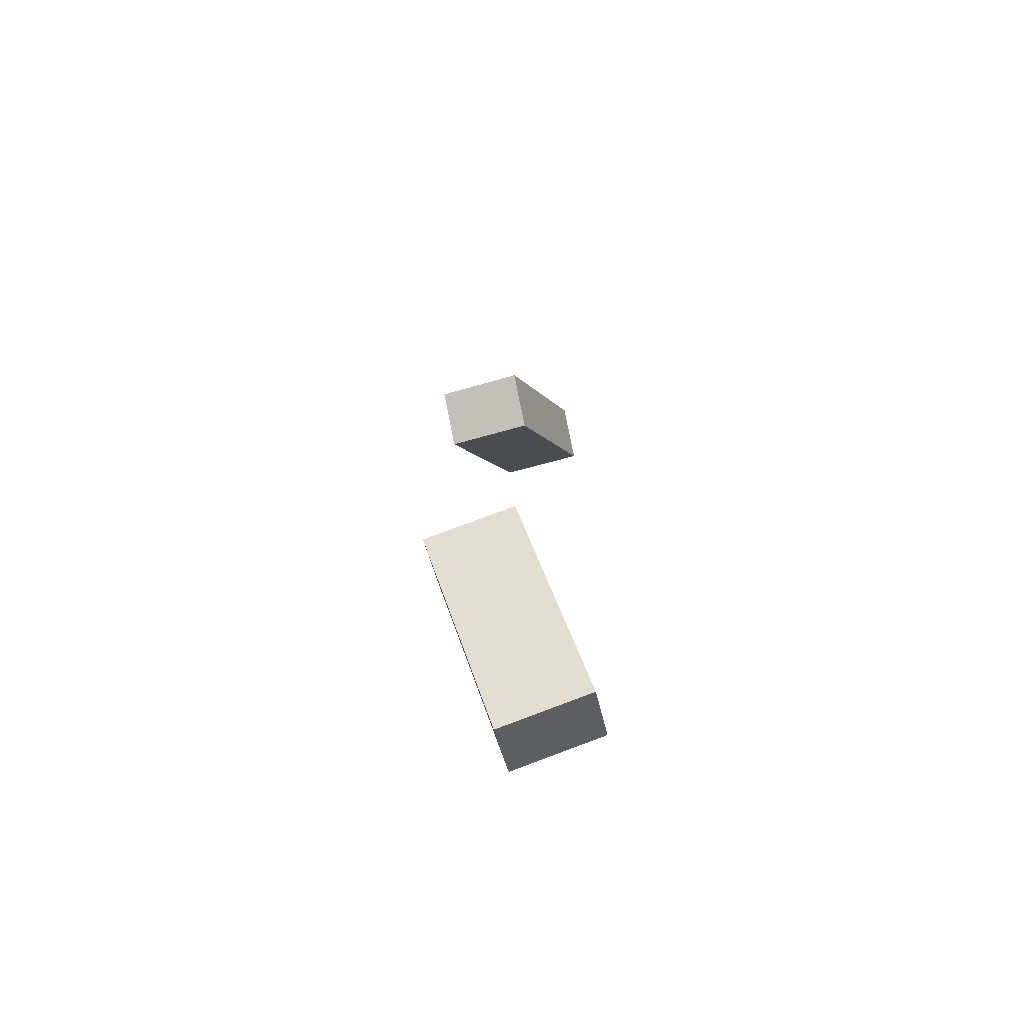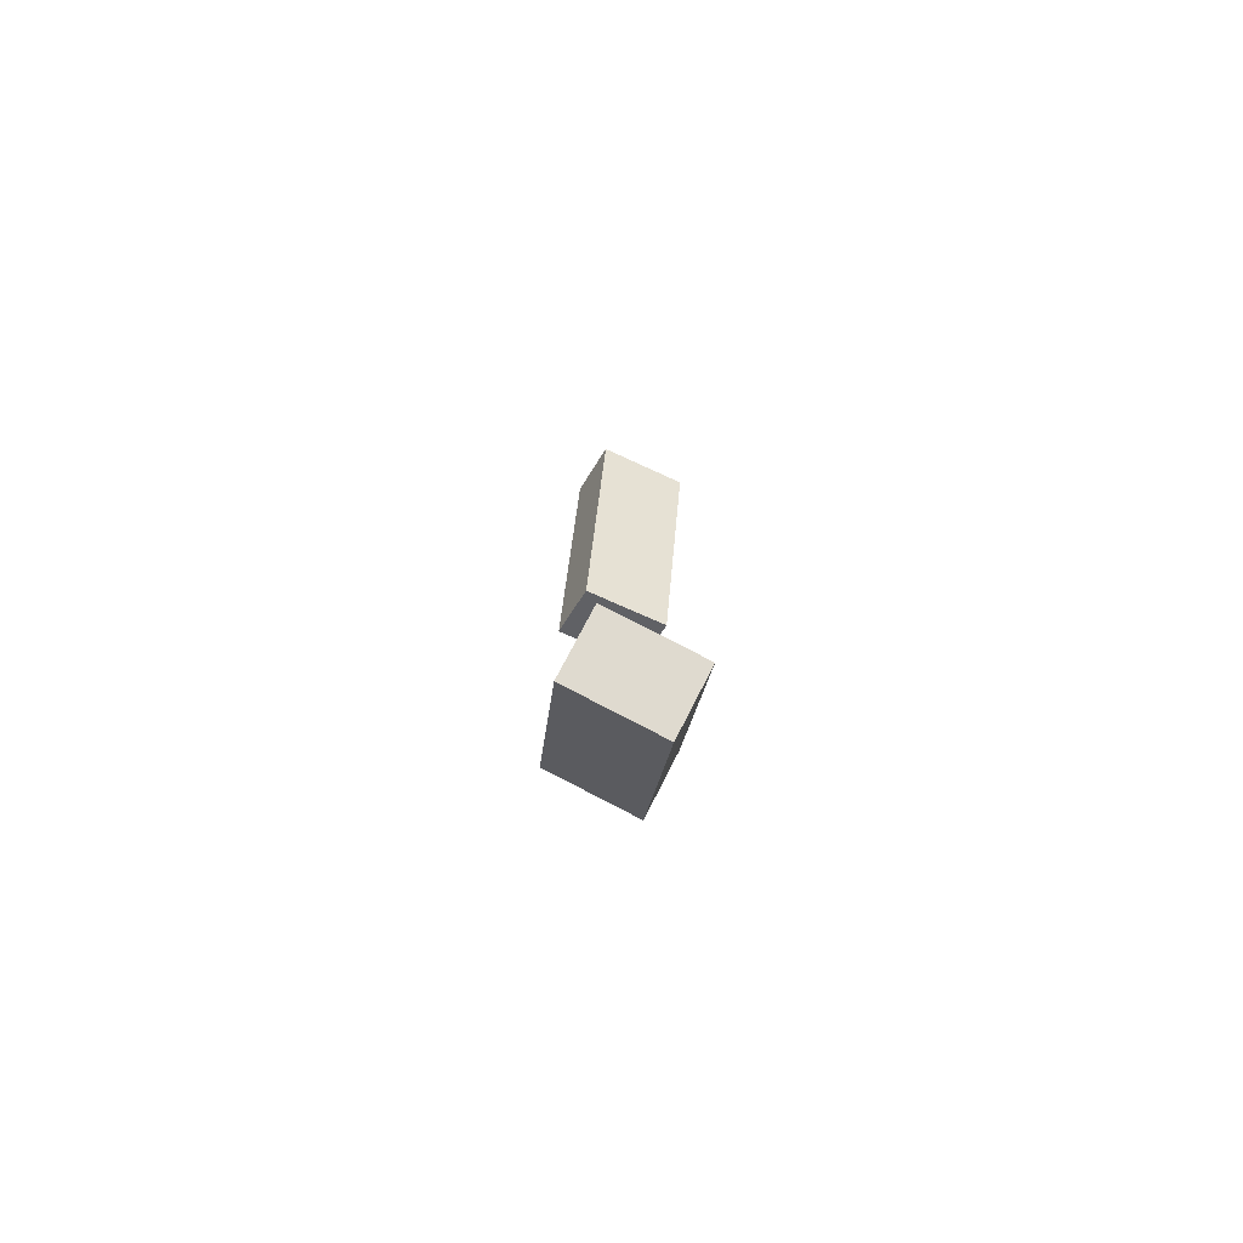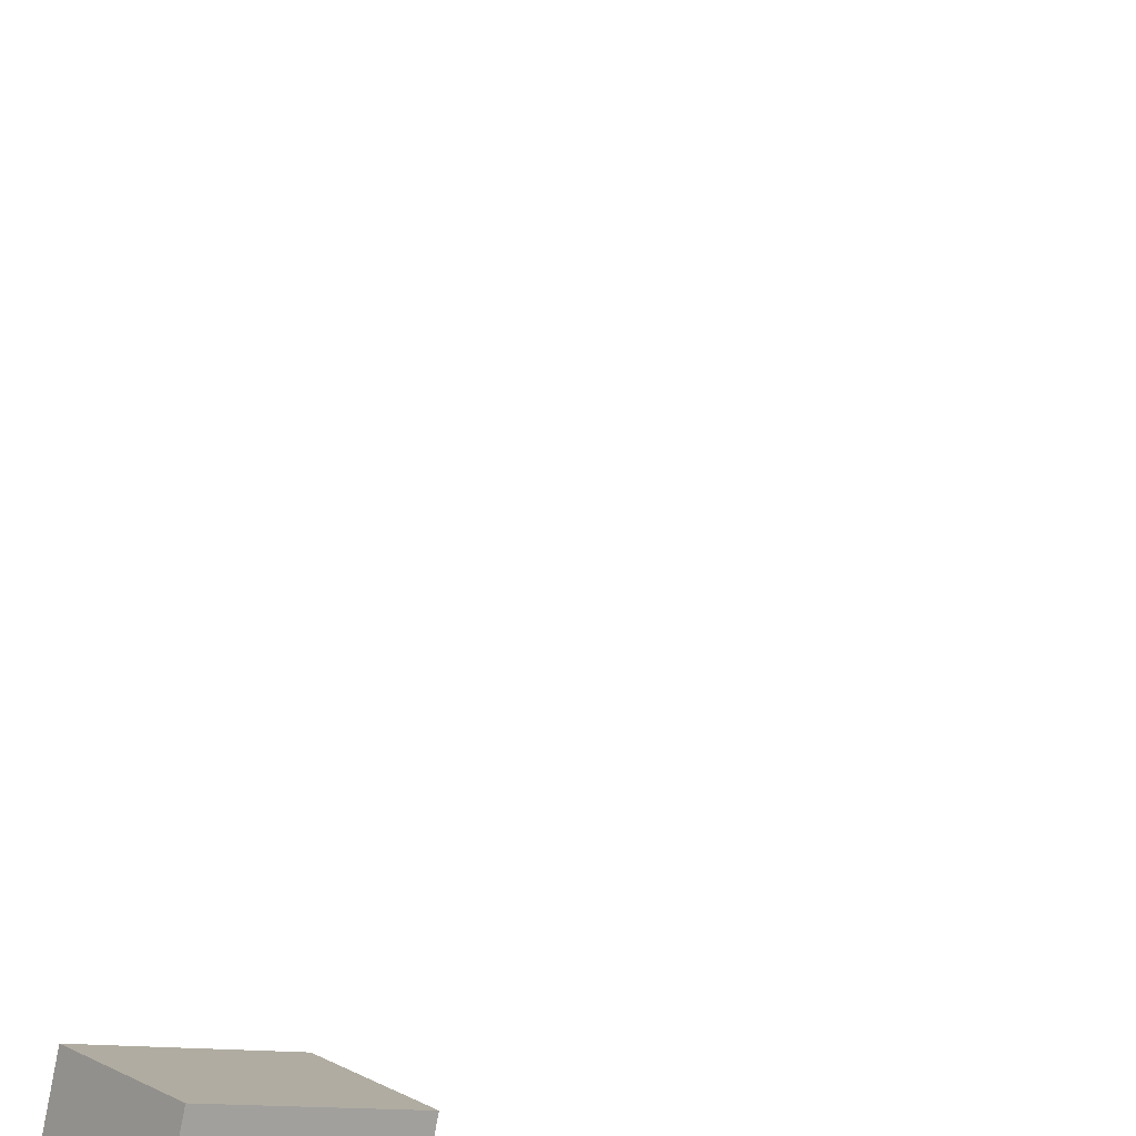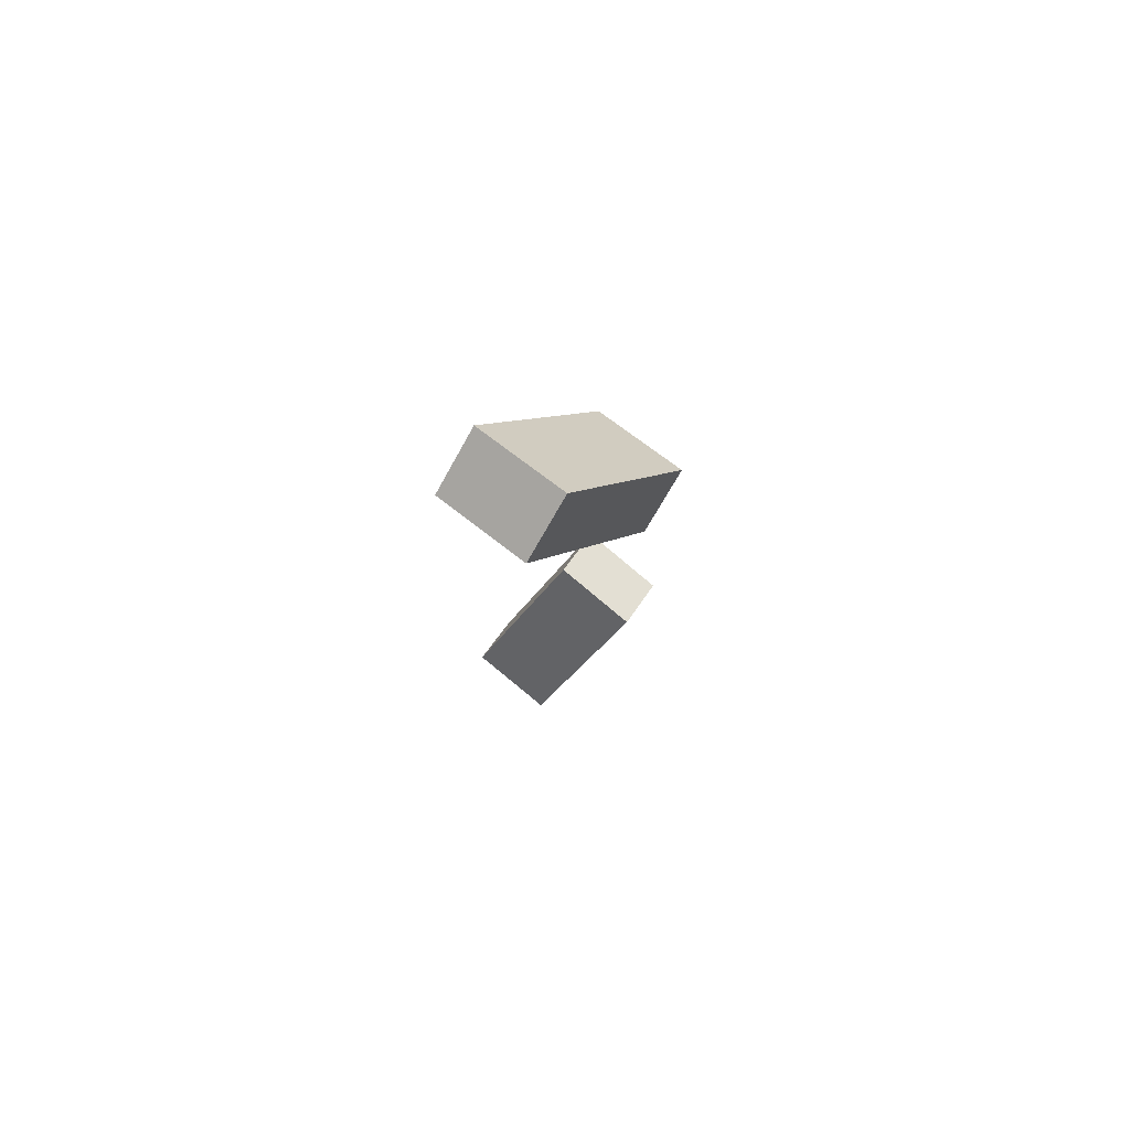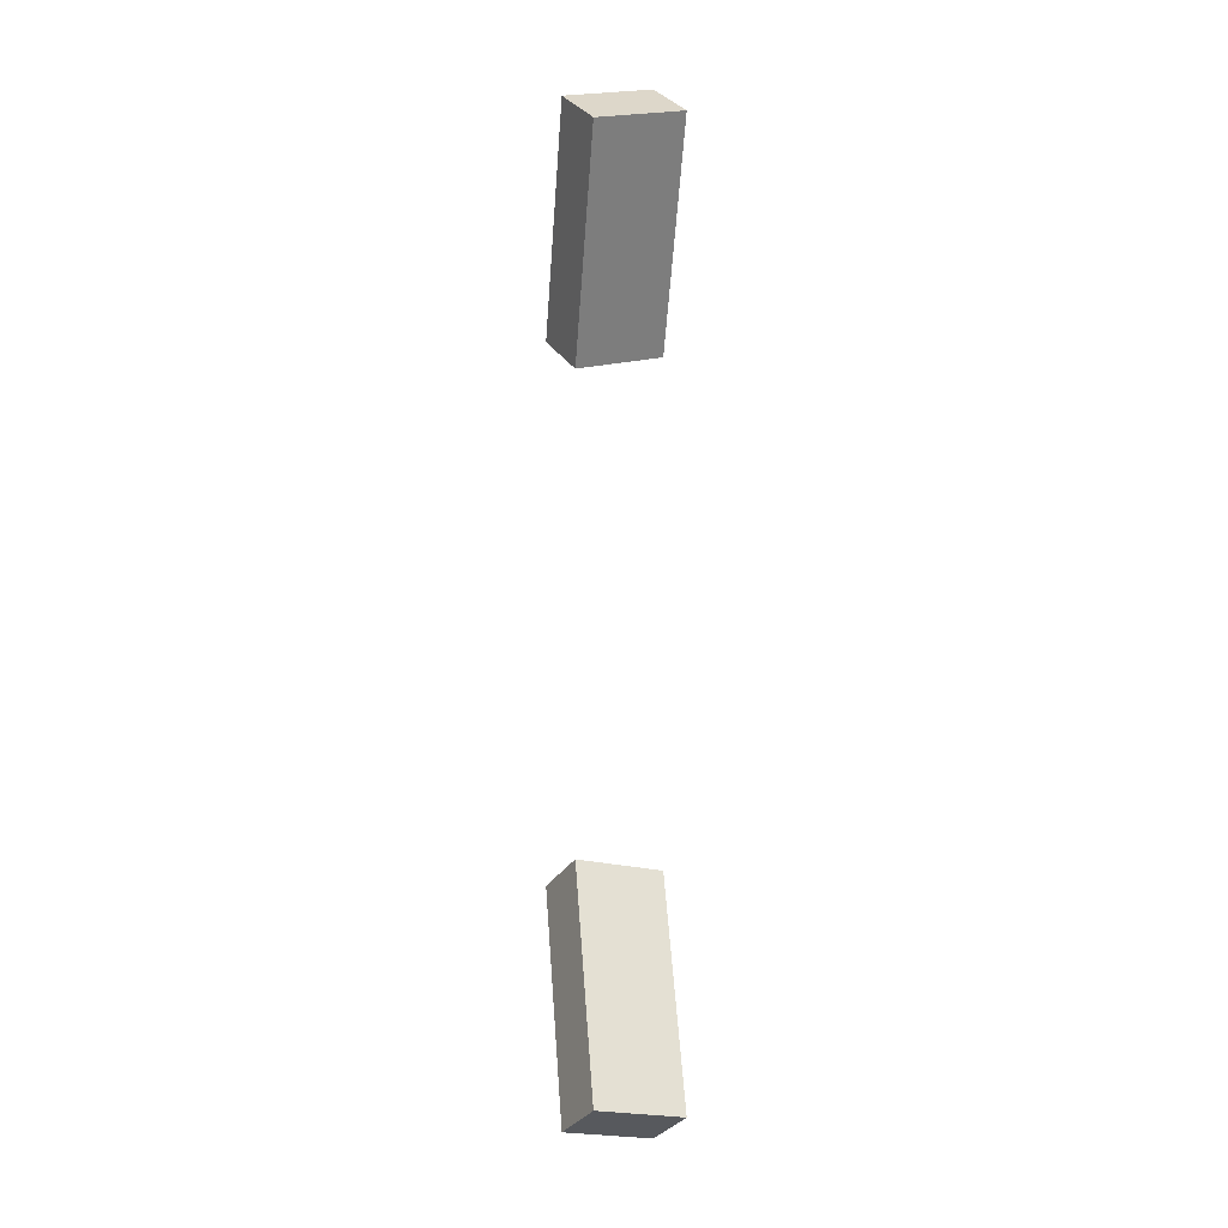
<metadata>
{"format":"obj","ext":"obj","renderer":"f3d","projection":"perspective","resolution":1024,"background":"white","views":[{"elev":-71.7,"azim":-134.2,"up":"+Z"},{"elev":-78.2,"azim":2.3,"up":"+Z"},{"elev":-52.5,"azim":-19.1,"up":"+Y"},{"elev":78.9,"azim":66.4,"up":"+Z"},{"elev":-0.0,"azim":2.6,"up":"+Z"}]}
</metadata>
<code>
g default
v 3.099 2.372 6.462
v 3.292 2.474 6.499
v 3.025 2.486 6.536
v 3.218 2.587 6.573
v 2.969 2.768 6.047
v 3.162 2.87 6.084
v 3.043 2.654 5.973
v 3.236 2.756 6.01
g R_Handle Handles Suburban_Commuter_Speeder
f 1 2 4 3
f 3 4 6 5
f 5 6 8 7
f 7 8 2 1
f 2 8 6 4
f 7 1 3 5
g default
v 3.099 2.372 4.397
v 3.292 2.474 4.361
v 3.025 2.486 4.323
v 3.218 2.587 4.287
v 2.969 2.768 4.812
v 3.162 2.87 4.775
v 3.043 2.654 4.886
v 3.236 2.756 4.85
g Handles Suburban_Commuter_Speeder L_Handle
f 9 11 12 10
f 11 13 14 12
f 13 15 16 14
f 15 9 10 16
f 10 12 14 16
f 15 13 11 9

</code>
